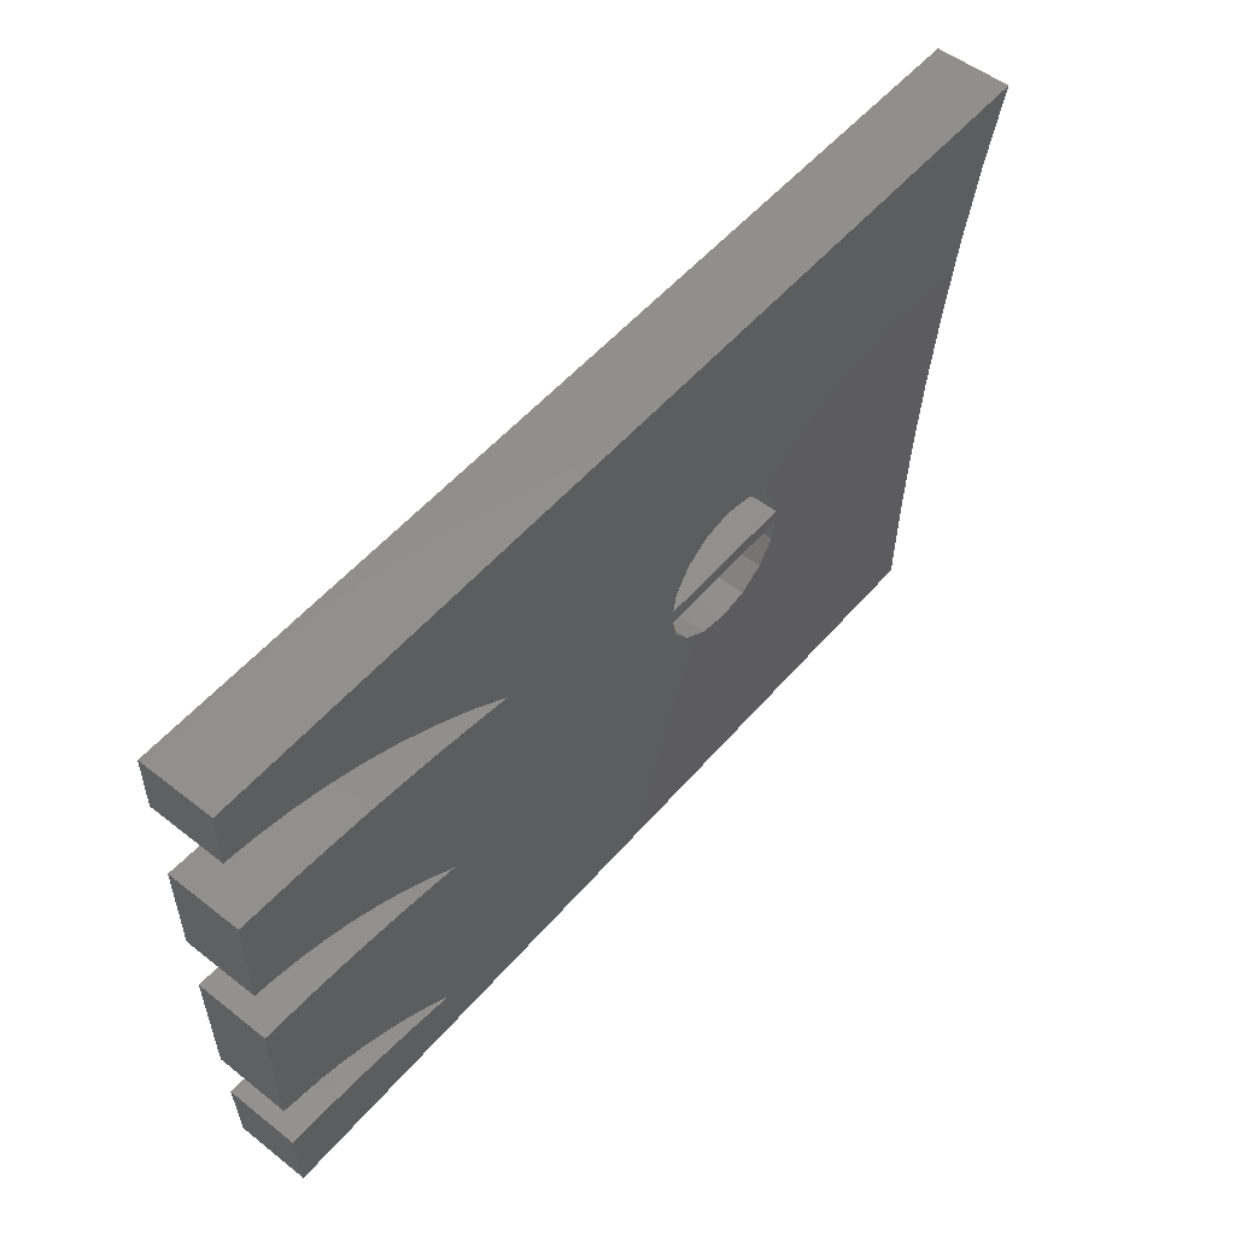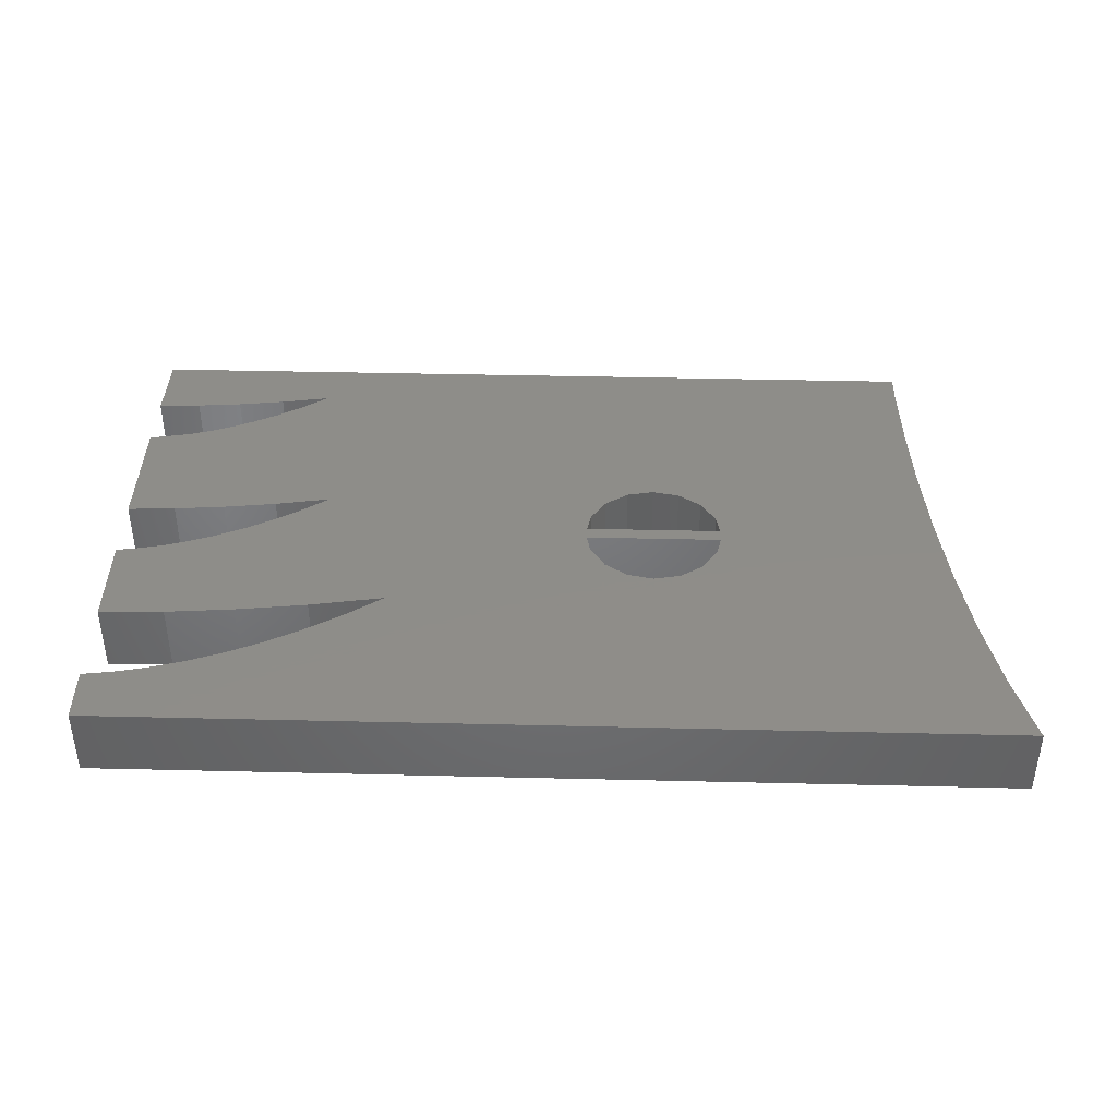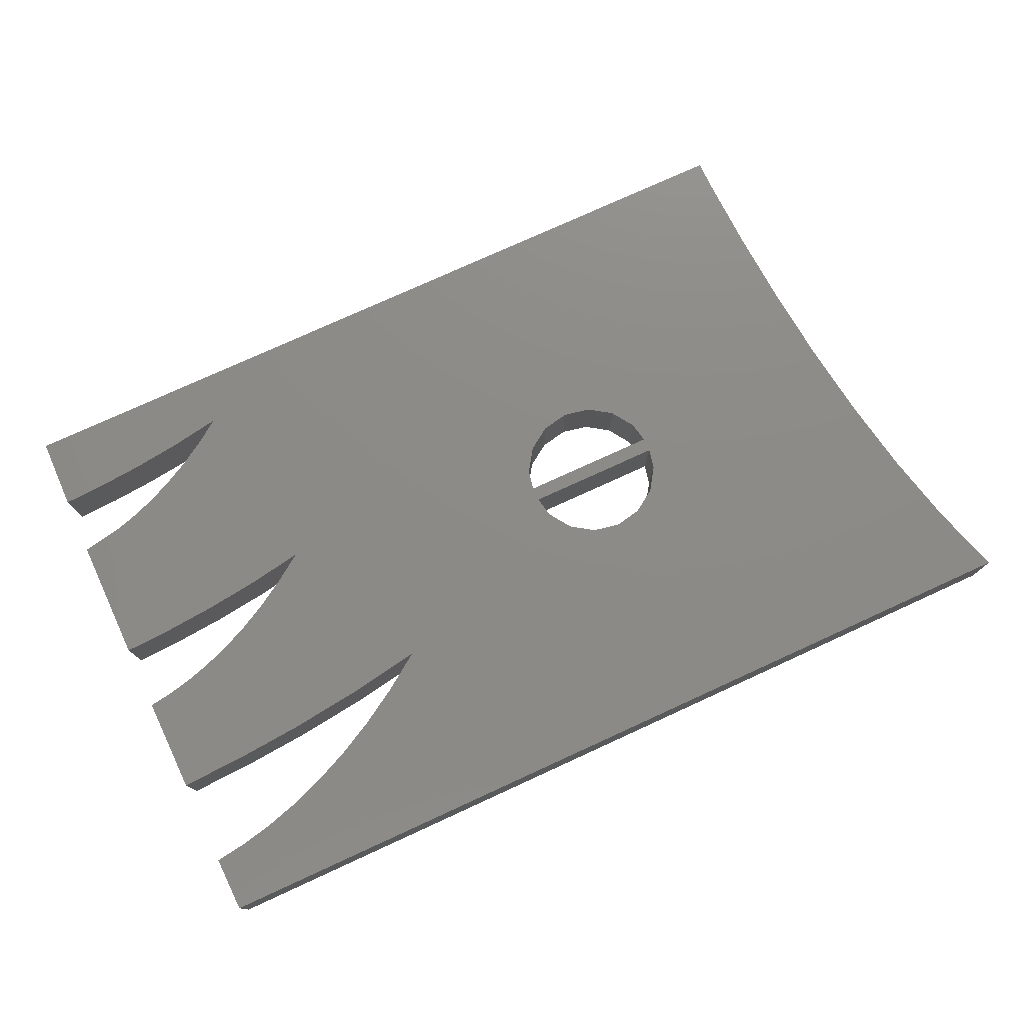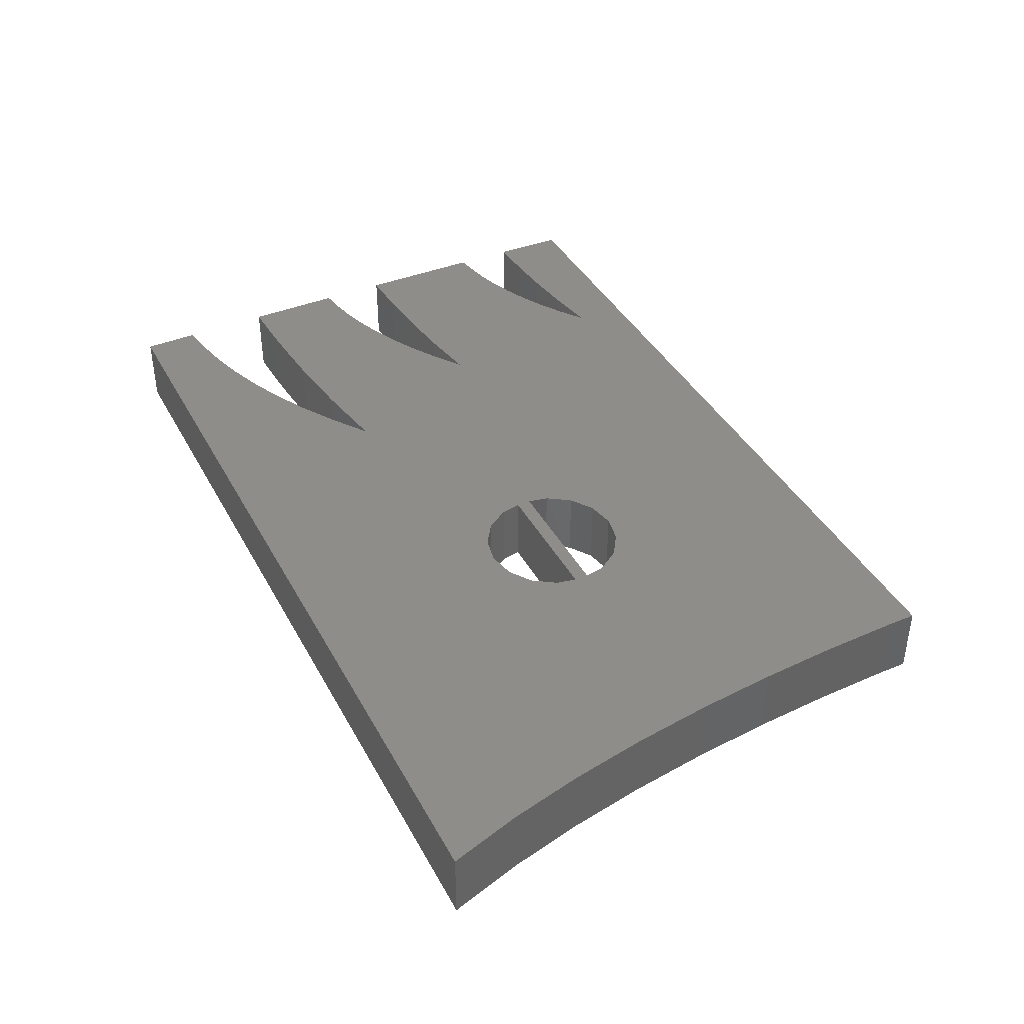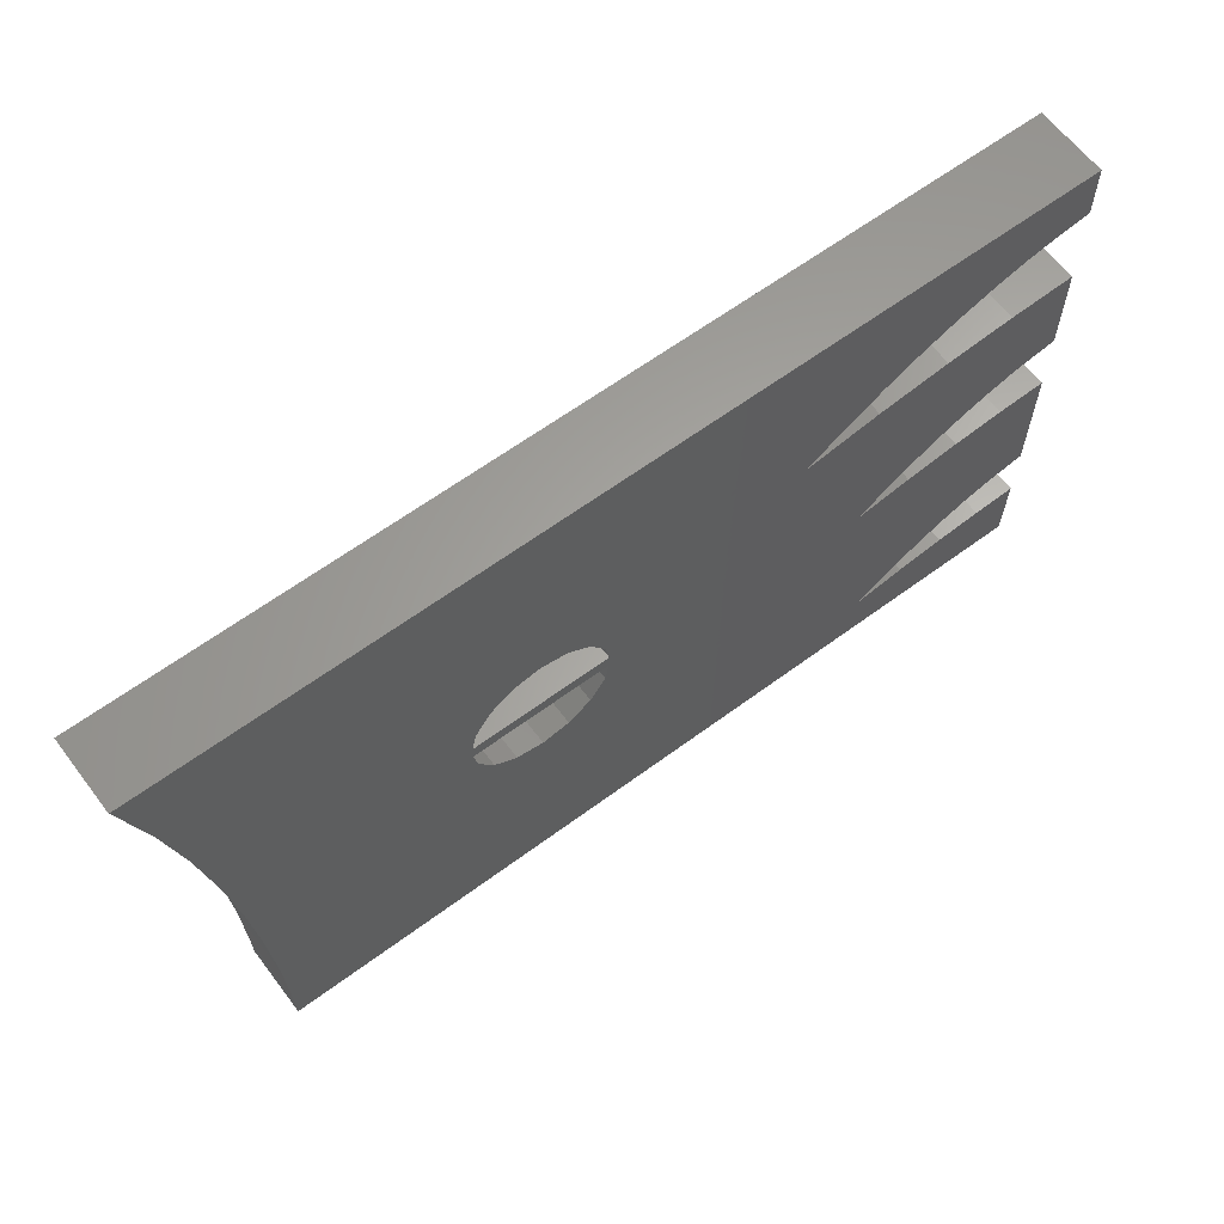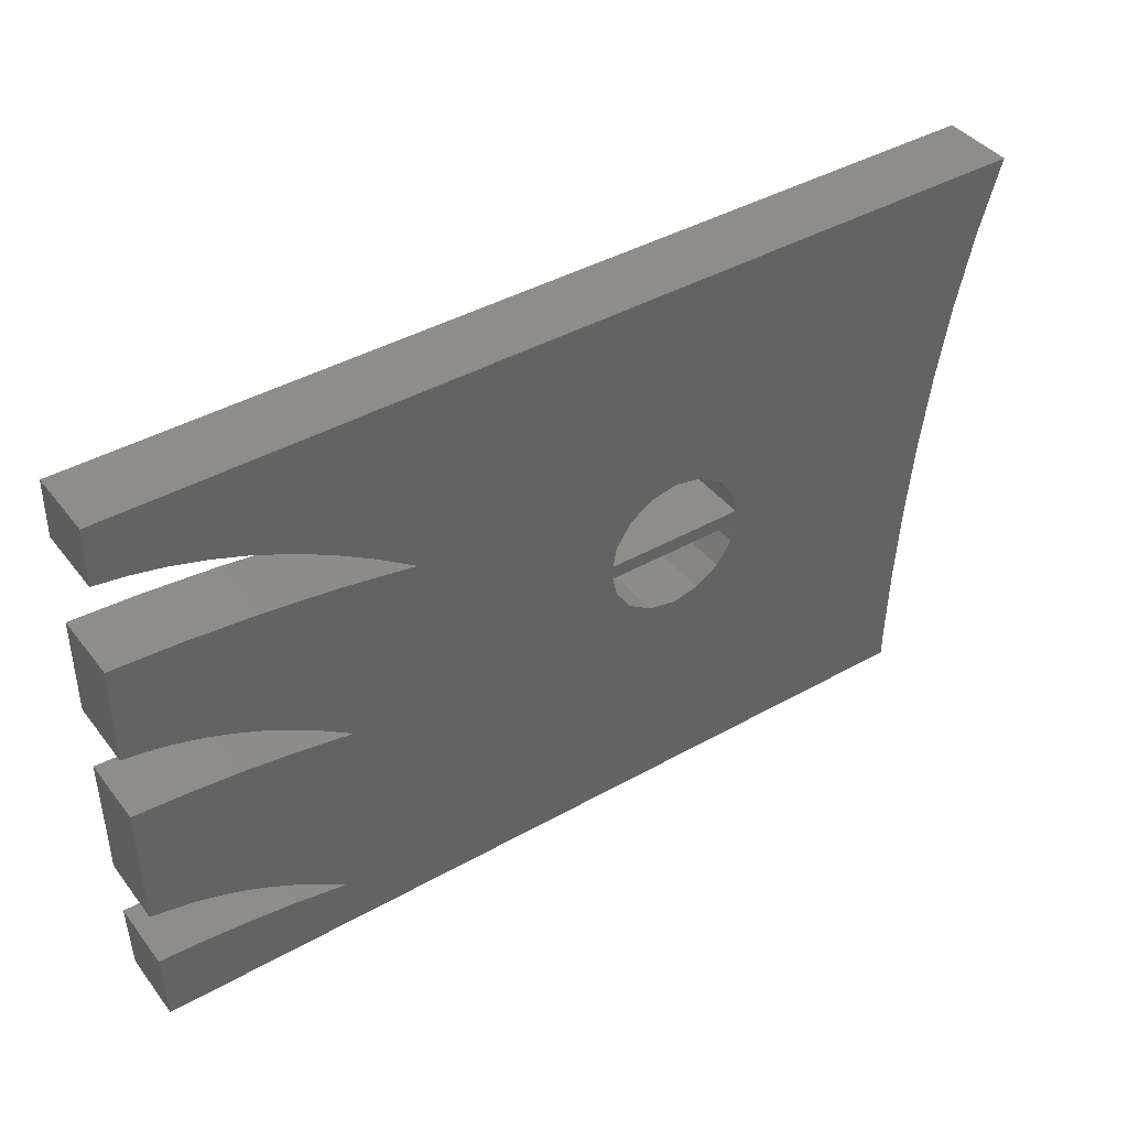
<metadata>
{"format":"stl","ext":"stl","renderer":"f3d","projection":"perspective","resolution":1024,"background":"white","views":[{"elev":53.3,"azim":129.9,"up":"+Y"},{"elev":40.2,"azim":-178.9,"up":"+Z"},{"elev":76.5,"azim":154.8,"up":"+Z"},{"elev":40.1,"azim":-116.8,"up":"+Z"},{"elev":62.7,"azim":-37.1,"up":"+Y"},{"elev":40.8,"azim":145.9,"up":"+Y"}]}
</metadata>
<code>
# stl→obj: 150 verts, 304 faces
v -33.1 20.28 7.406e-05
v -33.1 20.28 5
v 31.1 19.61 5
v 31.1 19.61 0.0001079
v -33.02 20.09 5
v -31.54 15.13 5
v -30.33 9.875 5
v -29.36 4.406 5
v -28.62 -1.182 5
v -5.983 4.614 5
v -7.893 5.015 5
v 17.83 -16.61 5
v -27.57 -19.78 5
v 30.86 -20.39 5
v 21.35 -16.06 5
v 26.56 -15.53 5
v 25.46 -15.61 5
v 27.96 -15.43 5
v 19.66 -15.37 5
v 19.97 -16.27 5
v 19.27 -16.39 5
v 22.5 -2.775 5
v 24.08 -2.595 5
v 21.44 -14.31 5
v 25.26 -2.509 5
v 23.18 -13.41 5
v 26.14 -2.444 5
v 24.86 -12.67 5
v 31.14 15.64 5
v 28.93 15.36 5
v 26.5 -12.07 5
v 27.72 -2.328 5
v 26.56 9.219 5
v 31.18 2.537 5
v 31.17 9.371 5
v 26.03 1.435 5
v 27.81 1.944 5
v 28.08 -11.62 5
v -3.039 0.4642 5
v 13.95 9.325 5
v 24.45 9.069 5
v 22.3 -0.05834 5
v 20.28 -3.028 5
v 20.26 -3.031 5
v 16.29 -3.657 5
v 24.19 0.7717 5
v 24.29 9.058 5
v 18.34 -2.262 5
v 29.53 2.307 5
v 20.35 -1.066 5
v 21.79 13.36 5
v 19.25 12.26 5
v -3.306 1.88 5
v 31.09 -11.08 5
v 31.17 -2.205 5
v -4.446 -3.557 5
v 13.68 7.846 5
v 21.66 8.871 5
v -7.997 -4.984 5
v -27.58 -17.74 5
v -6.079 -4.624 5
v 19.65 8.646 5
v 18.94 8.565 5
v 16.53 8.296 5
v 14.85 8.031 5
v 11.2 7.456 5
v -4.372 3.514 5
v 16.64 10.92 5
v 24.25 14.23 5
v 26.63 14.89 5
v -3.05 -0.5358 5
v -28.09 -6.796 5
v -27.75 -12.35 5
v -12.58 -1.85 5
v -12.85 -0.4336 5
v -11.52 -3.483 5
v -9.906 -4.584 5
v -3.345 -1.946 5
v -12.84 0.5663 5
v -12.54 1.977 5
v -11.44 3.587 5
v -9.81 4.654 5
v 31.02 -15.31 5
v 24.73 -15.67 5
v -33.02 20.09 0.0001079
v 28.93 15.36 9.786e-05
v 31.14 15.64 0.0001079
v 26.63 14.89 0.0001528
v 24.25 14.23 0.0001272
v 21.79 13.36 0.0001367
v 19.25 12.26 9.769e-05
v 16.64 10.92 8.571e-05
v 13.95 9.325 0.0001144
v 11.2 7.456 8.682e-05
v 27.81 1.944 7.037e-05
v 21.67 8.871 0.0001143
v 16.53 8.296 6.573e-05
v 26.56 9.219 0.0001047
v 31.17 9.371 9.471e-05
v 31.18 2.537 6.791e-05
v 29.53 2.307 9.257e-05
v 26.03 1.435 6.738e-05
v 24.19 0.7717 8.407e-05
v 22.3 -0.05833 0.000117
v 20.35 -1.066 0.0001187
v 18.34 -2.262 0.0001086
v 16.29 -3.657 5.434e-05
v 31.09 -11.08 7.432e-05
v 24.08 -2.595 9.848e-05
v 20.26 -3.03 0.0001065
v 27.72 -2.328 0.0001168
v 31.17 -2.205 0.0001276
v 28.08 -11.62 8.599e-05
v 26.5 -12.07 3.979e-05
v 24.86 -12.67 7.35e-05
v -5.983 4.615 7.282e-05
v -7.893 5.015 7.056e-05
v -3.306 1.88 6.965e-05
v -4.372 3.514 7.067e-05
v 23.18 -13.41 3.42e-05
v 24.73 -15.67 8.628e-05
v 17.83 -16.61 7.151e-05
v 21.35 -16.06 6.252e-05
v 27.96 -15.43 4.942e-05
v 31.02 -15.31 5.715e-05
v 30.86 -20.39 8.403e-05
v -27.57 -19.78 1.133e-05
v -27.58 -17.74 0
v -27.75 -12.35 1.056e-05
v -28.09 -6.796 2.229e-05
v -28.62 -1.182 6.001e-06
v -7.997 -4.984 4.997e-05
v -6.079 -4.624 5.38e-05
v -29.36 4.406 8.725e-05
v -30.33 9.875 5.458e-05
v -12.85 -0.4336 5.624e-05
v -4.446 -3.557 5.612e-05
v -12.58 -1.85 5.358e-05
v -9.906 -4.584 5.041e-05
v -11.52 -3.483 4.985e-05
v -12.84 0.5663 5.83e-05
v -3.039 0.4642 6.699e-05
v -3.05 -0.5357 6.493e-05
v 19.66 -15.37 3.029e-05
v -31.54 15.13 9.932e-05
v -12.54 1.977 6.146e-05
v 21.44 -14.31 4.478e-05
v -9.81 4.654 6.942e-05
v -11.44 3.587 6.441e-05
v -3.345 -1.946 6.177e-05
f 1 2 3
f 4 1 3
f 2 5 3
f 3 5 6
f 6 7 3
f 7 8 3
f 8 9 3
f 10 3 11
f 12 13 14
f 15 16 17
f 15 18 16
f 19 13 12
f 18 15 14
f 15 20 14
f 20 21 14
f 21 12 14
f 22 13 19
f 23 19 24
f 25 24 26
f 27 26 28
f 29 3 30
f 27 31 32
f 33 34 35
f 33 36 37
f 32 31 38
f 39 40 3
f 27 28 31
f 41 42 33
f 25 26 27
f 23 24 25
f 22 19 23
f 43 13 22
f 44 13 43
f 45 13 44
f 46 33 42
f 47 13 45
f 41 45 48
f 33 49 34
f 41 48 50
f 41 50 42
f 51 3 52
f 33 37 49
f 39 3 53
f 32 54 55
f 33 46 36
f 56 13 57
f 47 45 41
f 58 13 47
f 59 60 61
f 62 13 58
f 63 13 62
f 64 13 63
f 65 13 64
f 57 13 65
f 39 66 40
f 53 3 67
f 40 68 3
f 52 3 68
f 69 3 51
f 70 3 69
f 30 3 70
f 66 56 57
f 71 66 39
f 72 73 74
f 72 74 75
f 76 73 77
f 56 66 78
f 71 78 66
f 61 13 56
f 60 13 61
f 79 71 39
f 73 60 77
f 79 75 71
f 74 73 76
f 9 72 79
f 9 79 80
f 9 80 81
f 9 81 82
f 9 82 3
f 82 11 3
f 67 3 10
f 77 60 59
f 18 14 83
f 32 38 54
f 15 17 84
f 79 72 75
f 85 5 1
f 1 5 2
f 85 1 4
f 86 85 87
f 87 85 4
f 88 85 86
f 89 85 88
f 90 85 89
f 91 85 90
f 92 85 91
f 93 85 92
f 94 85 93
f 95 85 94
f 96 94 97
f 98 94 96
f 99 94 98
f 100 94 99
f 101 94 100
f 95 94 101
f 102 85 95
f 103 85 102
f 104 85 103
f 105 85 104
f 106 85 105
f 107 85 106
f 108 85 107
f 109 107 110
f 111 107 109
f 112 107 111
f 108 107 112
f 113 85 108
f 114 85 113
f 115 85 114
f 116 85 115
f 116 117 85
f 118 119 120
f 121 122 123
f 124 122 121
f 125 122 124
f 126 122 125
f 127 122 126
f 127 128 122
f 128 129 122
f 129 130 122
f 130 131 122
f 132 133 122
f 134 135 136
f 133 137 122
f 134 136 138
f 139 132 122
f 134 138 140
f 131 139 122
f 131 134 139
f 141 142 143
f 122 143 144
f 143 142 144
f 135 145 146
f 140 139 134
f 144 142 147
f 147 118 120
f 120 119 115
f 119 116 115
f 117 148 85
f 142 118 147
f 145 85 149
f 148 149 85
f 137 150 122
f 150 143 122
f 149 146 145
f 146 141 135
f 141 136 135
f 143 136 141
f 29 87 4
f 3 29 4
f 87 29 86
f 86 29 30
f 86 30 88
f 88 30 70
f 88 70 89
f 89 70 69
f 89 69 90
f 90 69 51
f 90 51 91
f 91 51 52
f 91 52 92
f 92 52 68
f 92 68 93
f 93 68 40
f 93 40 94
f 94 40 66
f 57 94 66
f 65 94 57
f 64 97 94
f 65 64 94
f 63 97 64
f 62 97 63
f 58 96 97
f 62 58 97
f 47 96 58
f 41 96 47
f 33 98 96
f 41 33 96
f 35 99 98
f 33 35 98
f 34 100 99
f 35 34 99
f 100 34 101
f 101 34 49
f 101 49 95
f 95 49 37
f 95 37 102
f 102 37 36
f 102 36 103
f 103 36 46
f 103 46 104
f 104 46 42
f 104 42 105
f 105 42 50
f 105 50 106
f 106 50 48
f 106 48 107
f 107 48 45
f 44 110 107
f 45 44 107
f 43 110 44
f 22 110 43
f 23 109 110
f 22 23 110
f 25 109 23
f 27 109 25
f 32 111 109
f 27 32 109
f 55 112 111
f 32 55 111
f 54 108 112
f 55 54 112
f 108 54 113
f 113 54 38
f 113 38 114
f 114 38 31
f 114 31 115
f 115 31 28
f 115 28 120
f 120 28 26
f 120 26 147
f 147 26 24
f 147 24 144
f 144 24 19
f 144 19 122
f 122 19 12
f 21 122 12
f 20 122 21
f 15 123 122
f 20 15 122
f 84 121 123
f 15 84 123
f 17 121 84
f 16 121 17
f 18 124 121
f 16 18 121
f 83 125 124
f 18 83 124
f 126 125 83
f 14 126 83
f 13 127 14
f 14 127 126
f 127 13 128
f 128 13 60
f 128 60 129
f 129 60 73
f 129 73 130
f 130 73 72
f 130 72 131
f 131 72 9
f 131 9 134
f 134 9 8
f 134 8 135
f 135 8 7
f 135 7 145
f 145 7 6
f 145 6 85
f 85 6 5
f 74 138 136
f 75 74 136
f 76 140 138
f 74 76 138
f 77 139 140
f 76 77 140
f 59 132 139
f 77 59 139
f 61 133 132
f 59 61 132
f 56 137 133
f 61 56 133
f 150 137 78
f 78 137 56
f 143 150 71
f 71 150 78
f 75 136 71
f 71 136 143
f 141 146 80
f 79 141 80
f 141 79 39
f 142 141 39
f 142 39 118
f 118 39 53
f 118 53 119
f 119 53 67
f 119 67 116
f 116 67 10
f 116 10 117
f 117 10 11
f 117 11 148
f 148 11 82
f 148 82 149
f 149 82 81
f 146 149 81
f 80 146 81

</code>
